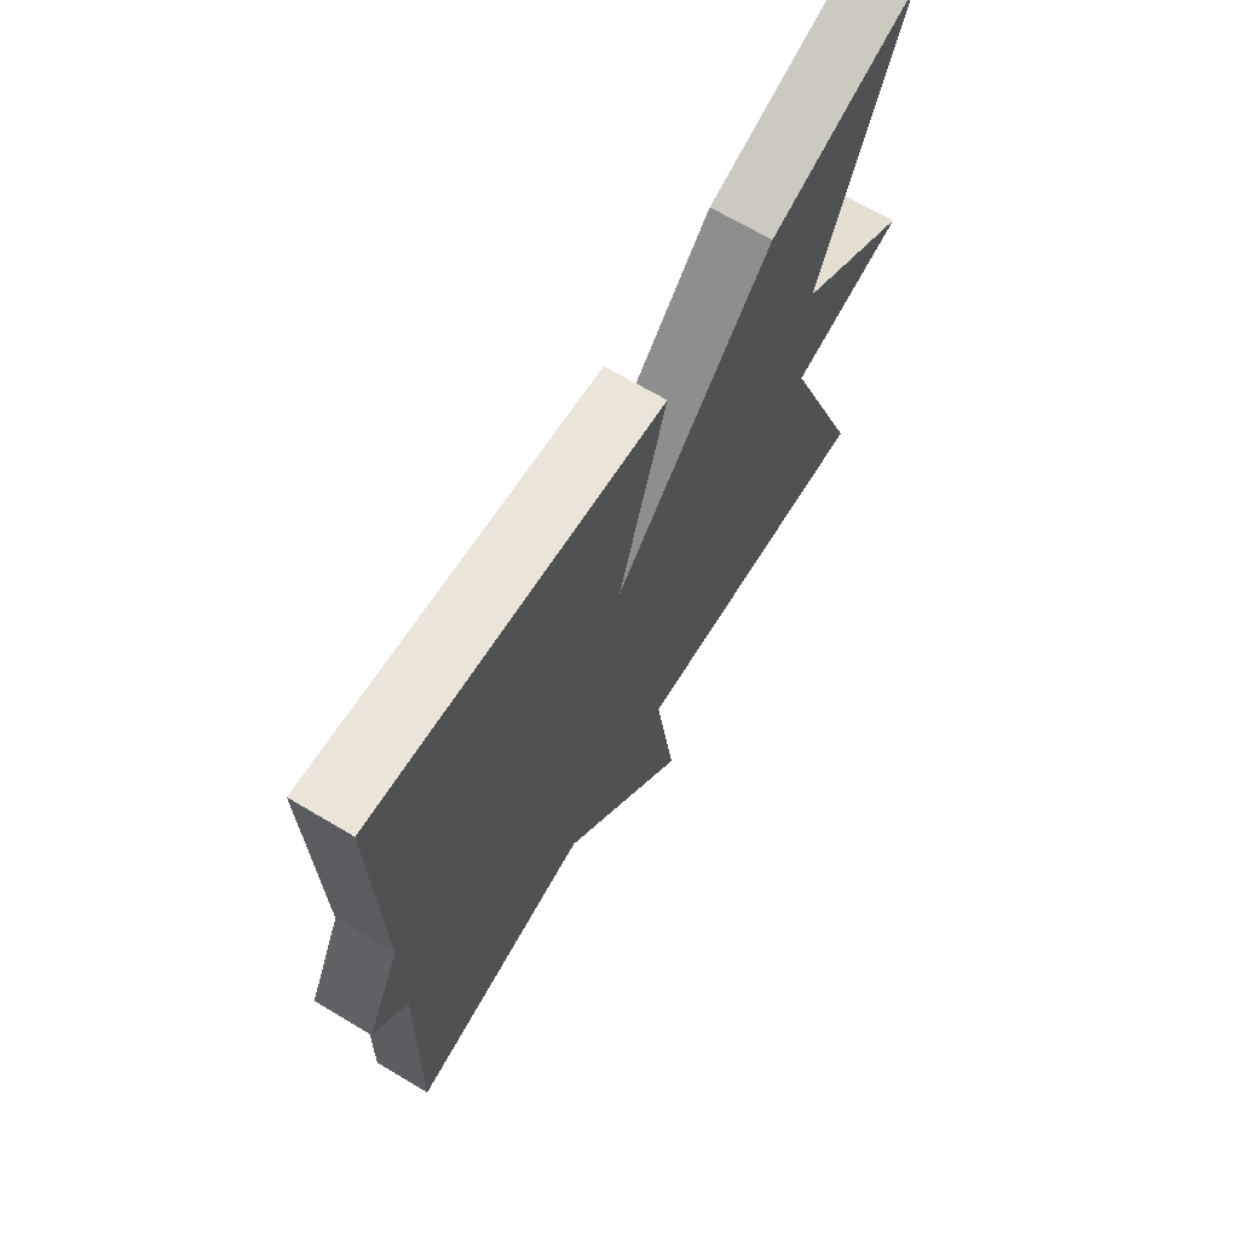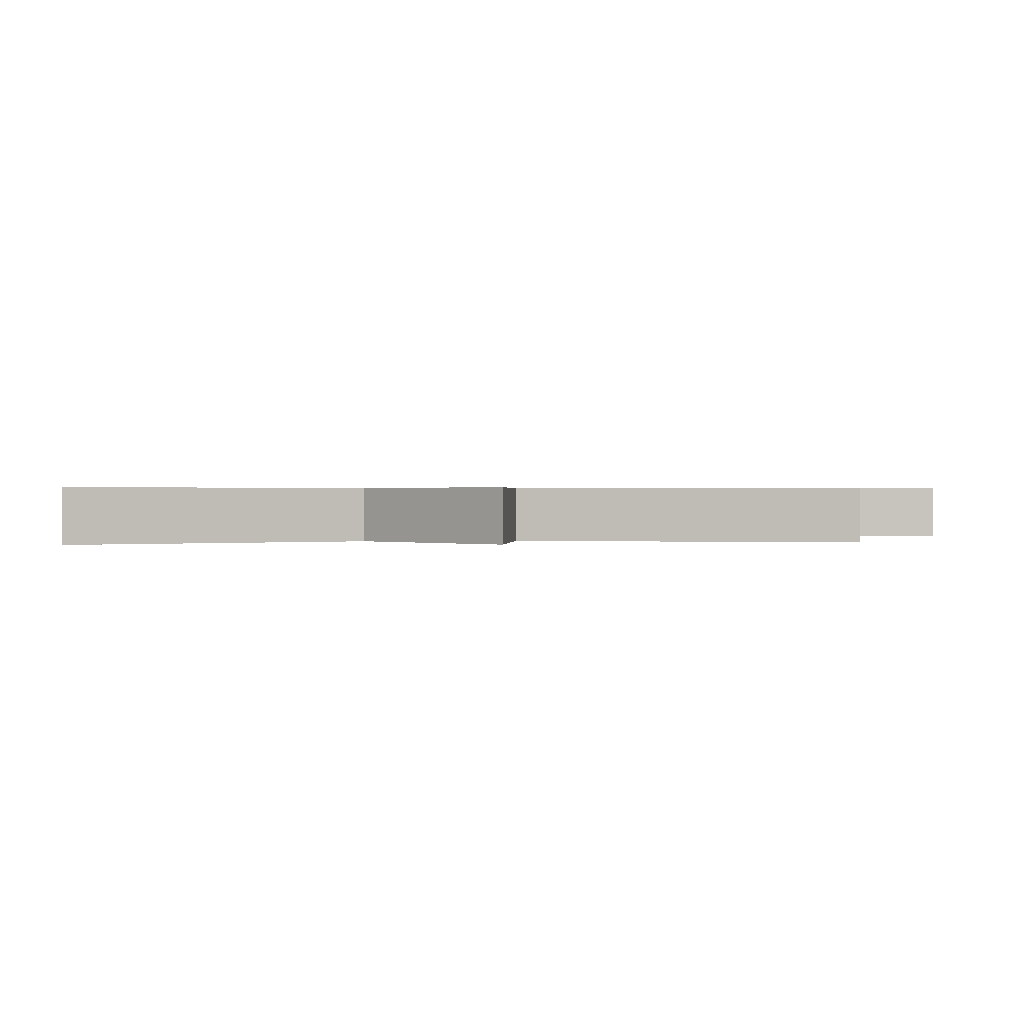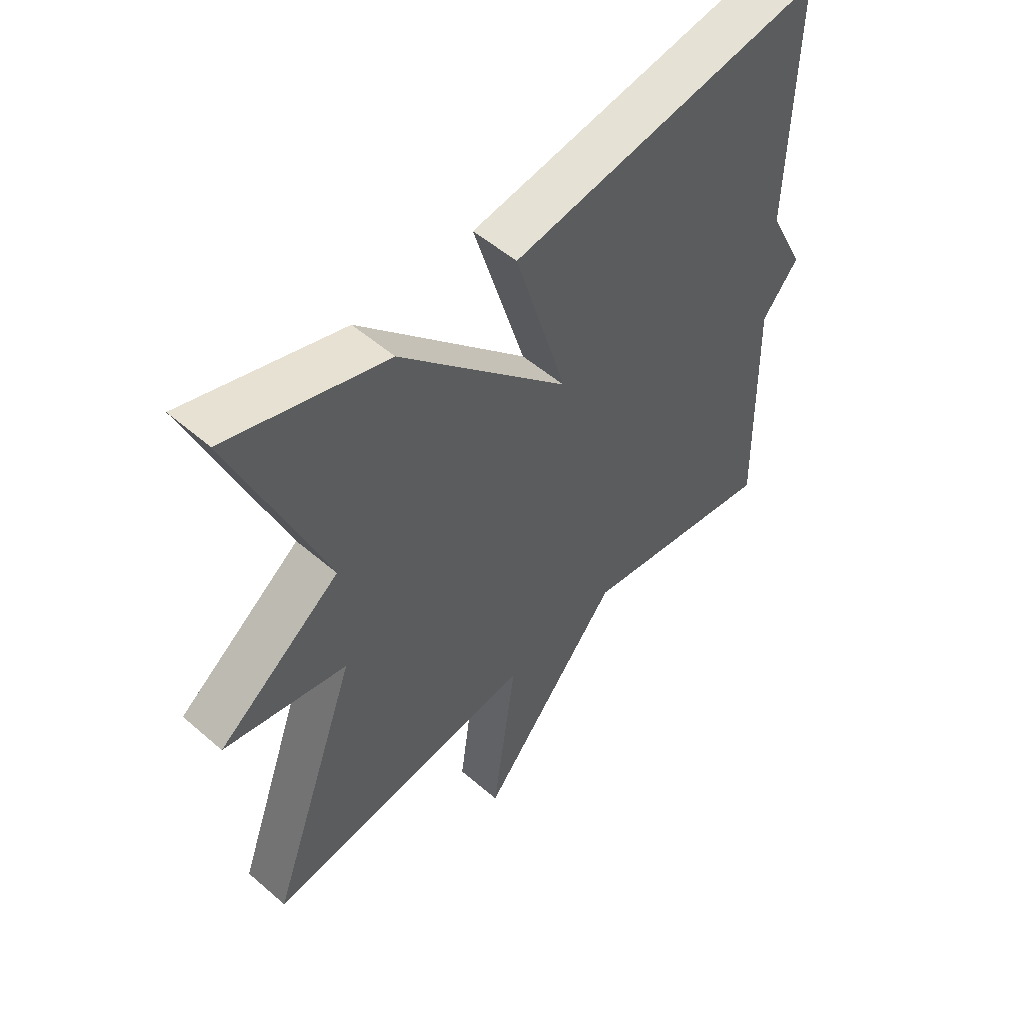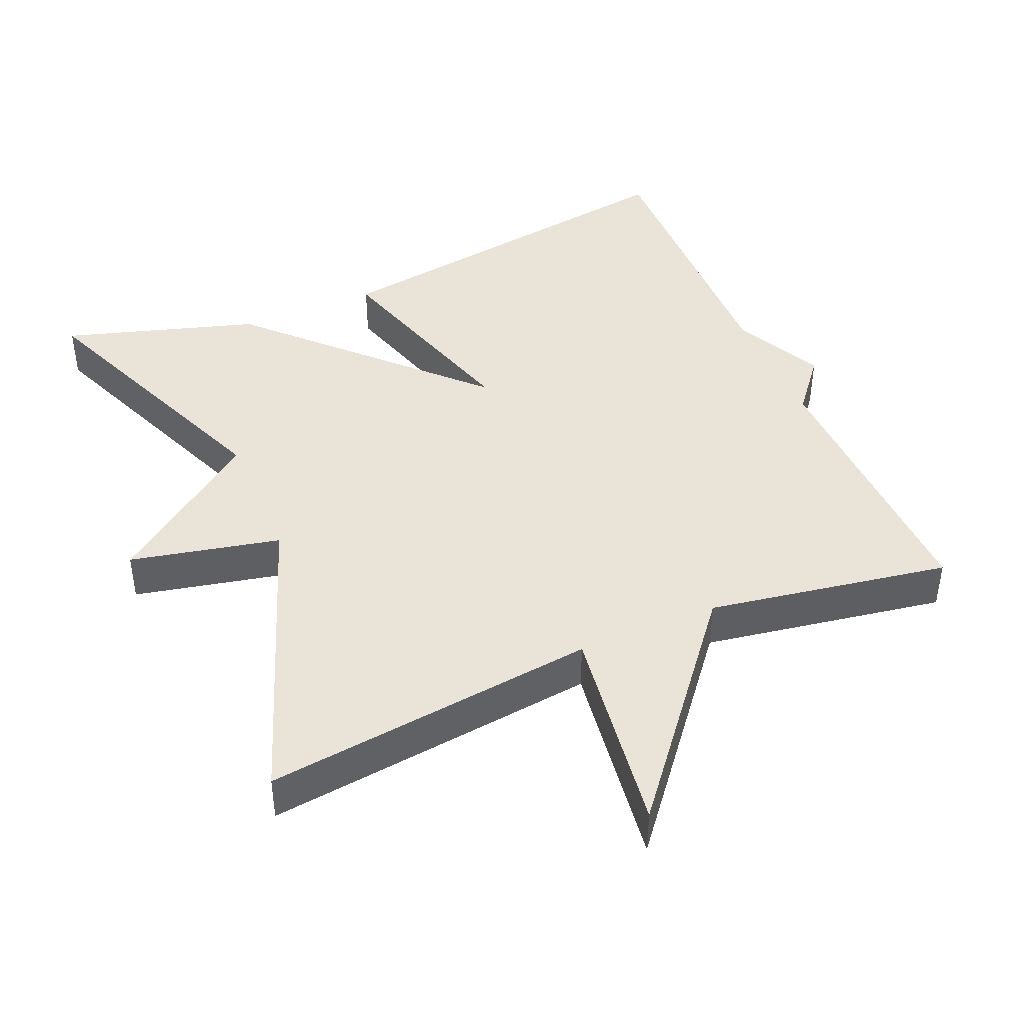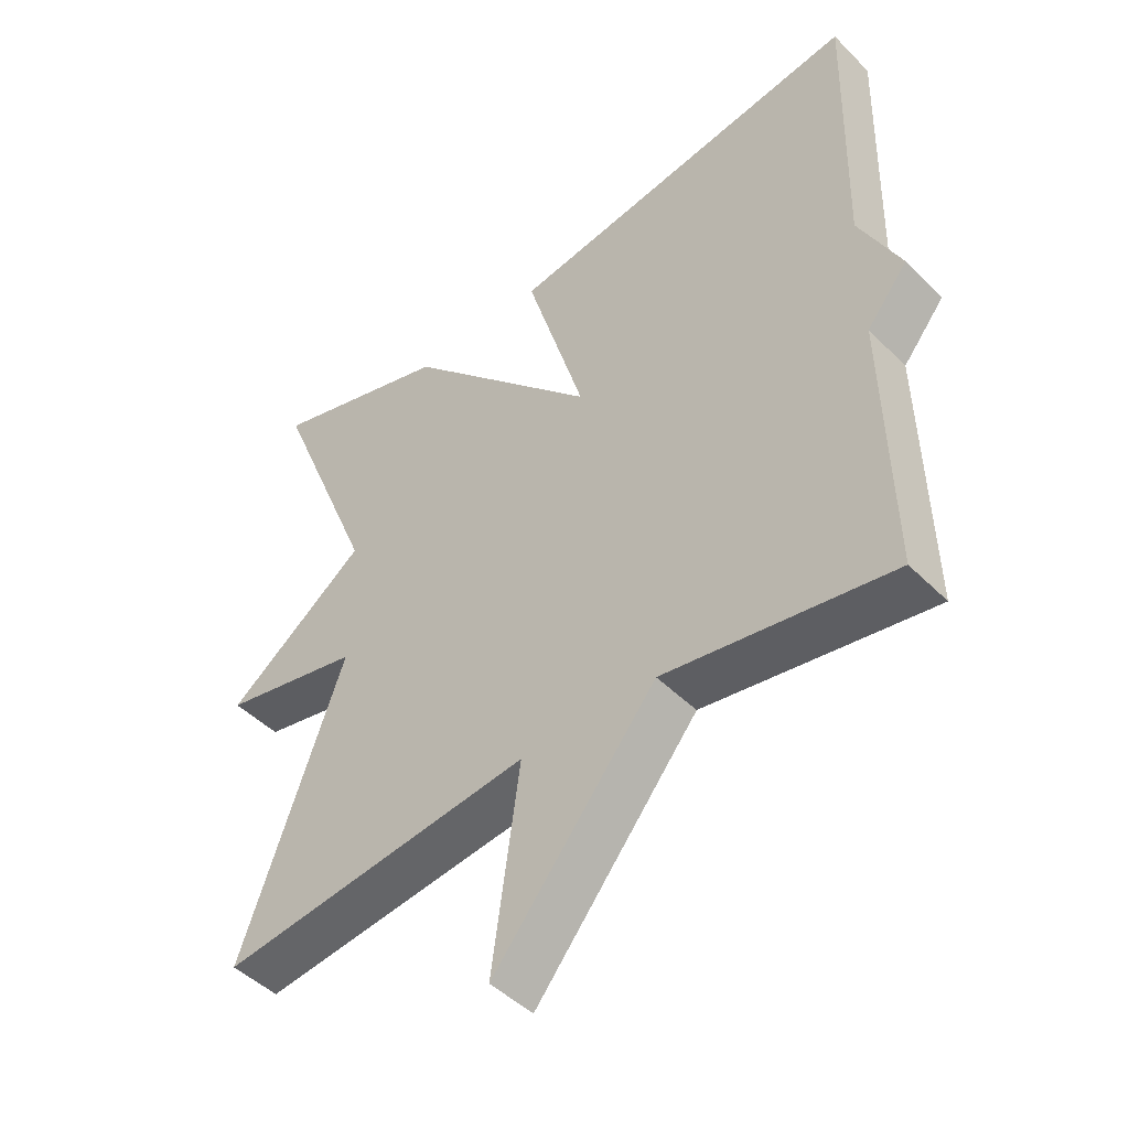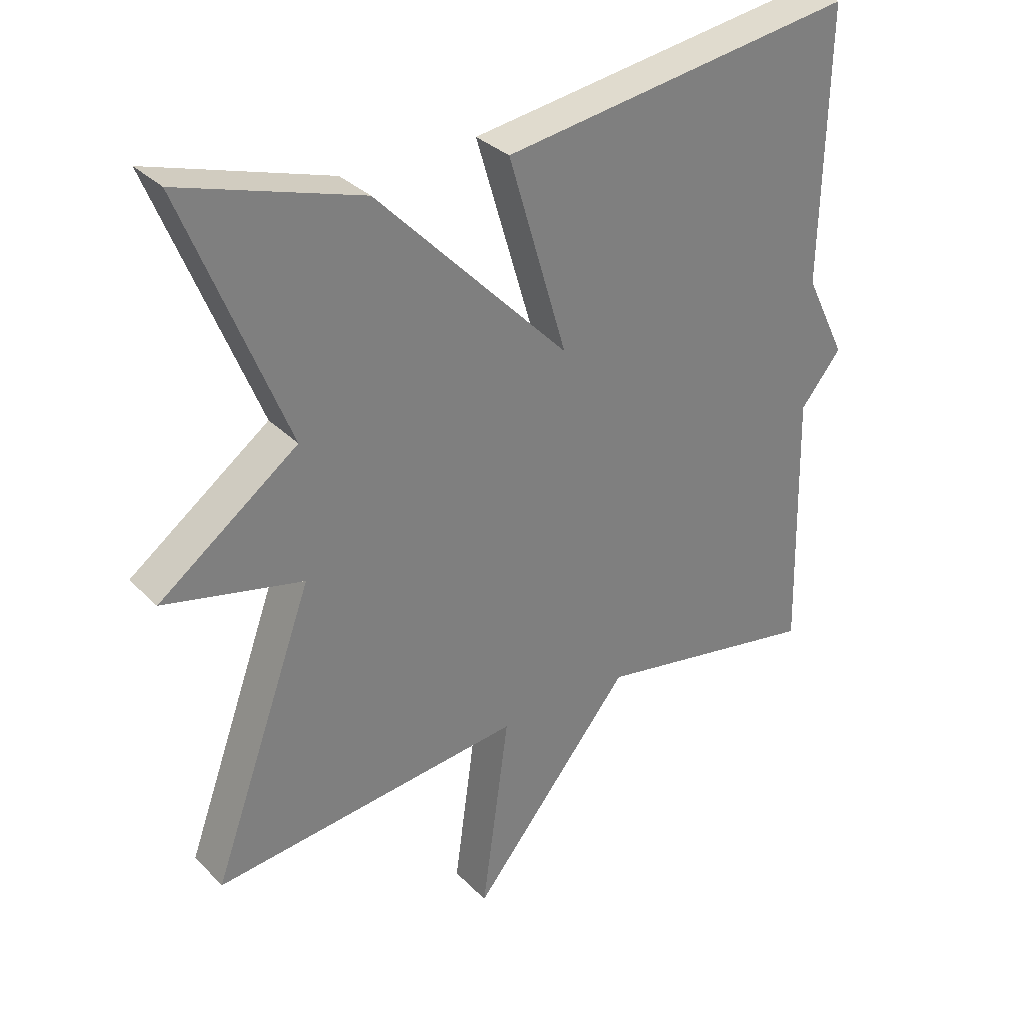
<metadata>
{"format":"obj","ext":"obj","renderer":"f3d","projection":"perspective","resolution":1024,"background":"white","views":[{"elev":68.2,"azim":-59.2,"up":"+Z"},{"elev":0.5,"azim":82.2,"up":"+Y"},{"elev":52.6,"azim":132.9,"up":"+Z"},{"elev":43.0,"azim":156.9,"up":"+Y"},{"elev":-46.6,"azim":-138.4,"up":"+Z"},{"elev":31.9,"azim":144.0,"up":"+Z"}]}
</metadata>
<code>
v -0.5 0.07 -0.5
v -0.491 0.07 -0.106
v -0.552 0.07 -0.031
v -0.491 0.07 0.094
v -0.5 0.07 0.5
v 0.031 0.07 0.418
v -0.057 0.07 0.122
v 0.231 0.07 0.418
v 0.5 0.07 0.5
v 0.347 0.07 0.122
v 0.555 0.07 -0.033
v 0.347 0.07 -0.078
v 0.5 0.07 -0.5
v 0.036 0.07 -0.444
v 0.077 0.07 -0.74
v -0.164 0.07 -0.444
v -0.5 0 -0.5
v -0.491 0 -0.106
v -0.552 0 -0.031
v -0.491 0 0.094
v -0.5 0 0.5
v 0.031 0 0.418
v -0.057 0 0.122
v 0.231 0 0.418
v 0.5 0 0.5
v 0.347 0 0.122
v 0.555 0 -0.033
v 0.347 0 -0.078
v 0.5 0 -0.5
v 0.036 0 -0.444
v 0.077 0 -0.74
v -0.164 0 -0.444
f 14 15 16
f 12 13 14
f 12 14 16
f 10 11 12
f 16 1 2
f 12 16 2
f 10 12 2
f 7 8 9 10
f 4 5 6 7
f 4 7 10
f 3 4 10
f 2 3 10
f 32 31 30
f 30 29 28
f 32 30 28
f 28 27 26
f 18 17 32
f 18 32 28
f 18 28 26
f 26 25 24 23
f 23 22 21 20
f 26 23 20
f 26 20 19
f 26 19 18
f 1 17 18 2
f 2 18 19 3
f 3 19 20 4
f 4 20 21 5
f 5 21 22 6
f 6 22 23 7
f 7 23 24 8
f 8 24 25 9
f 9 25 26 10
f 10 26 27 11
f 11 27 28 12
f 12 28 29 13
f 13 29 30 14
f 14 30 31 15
f 15 31 32 16
f 16 32 17 1

</code>
